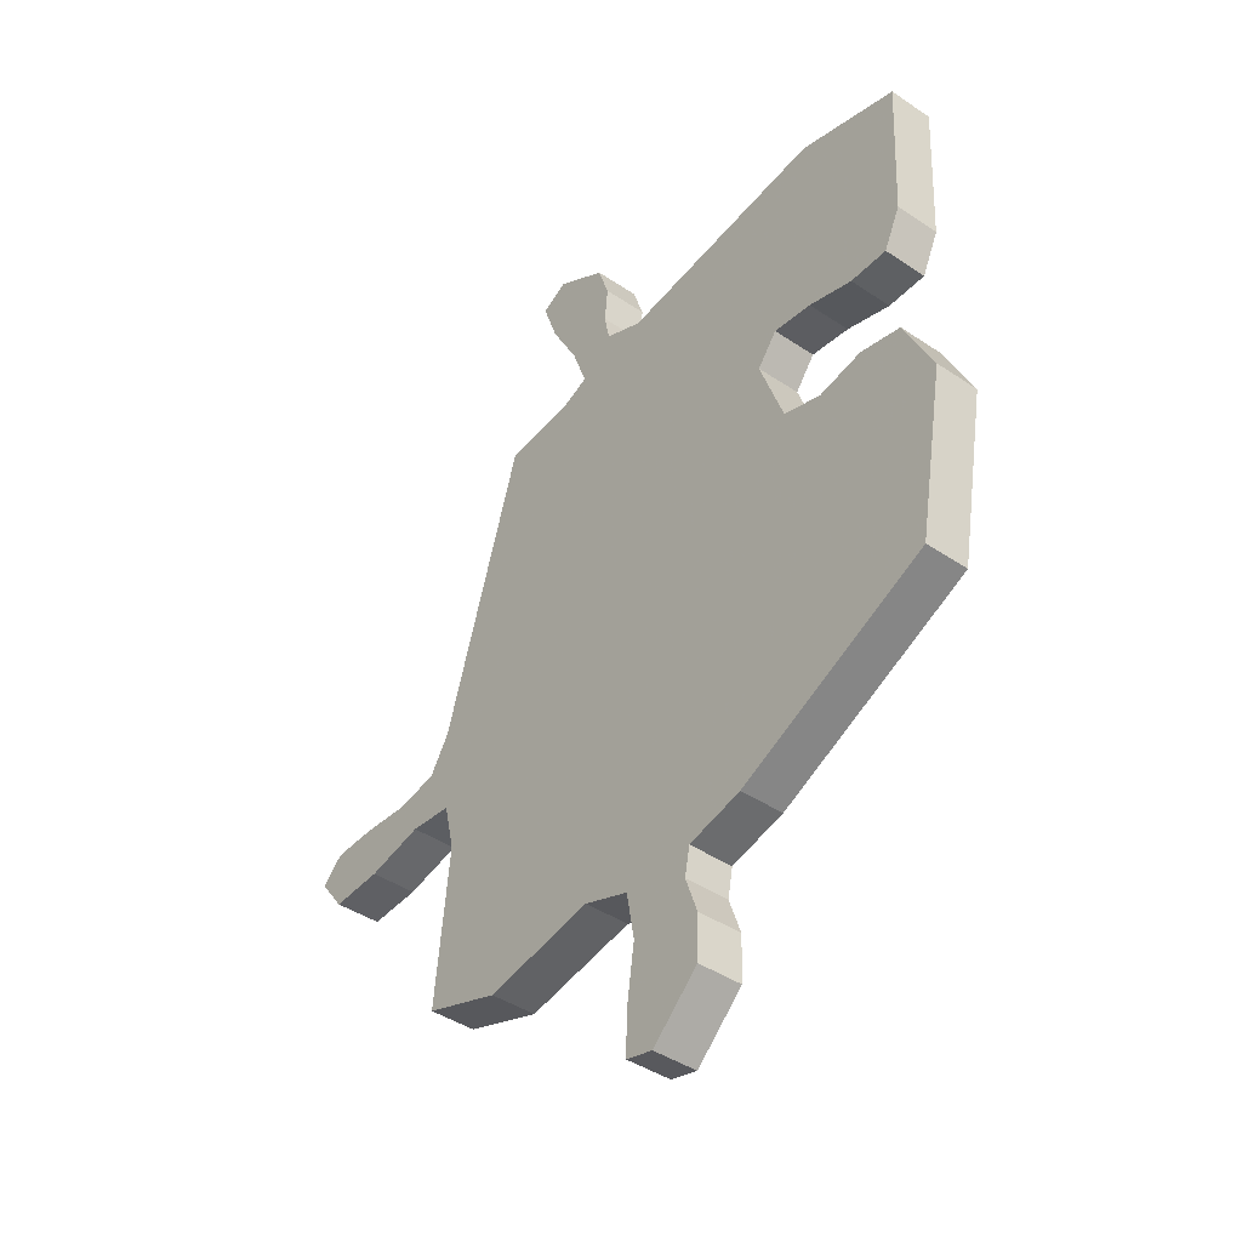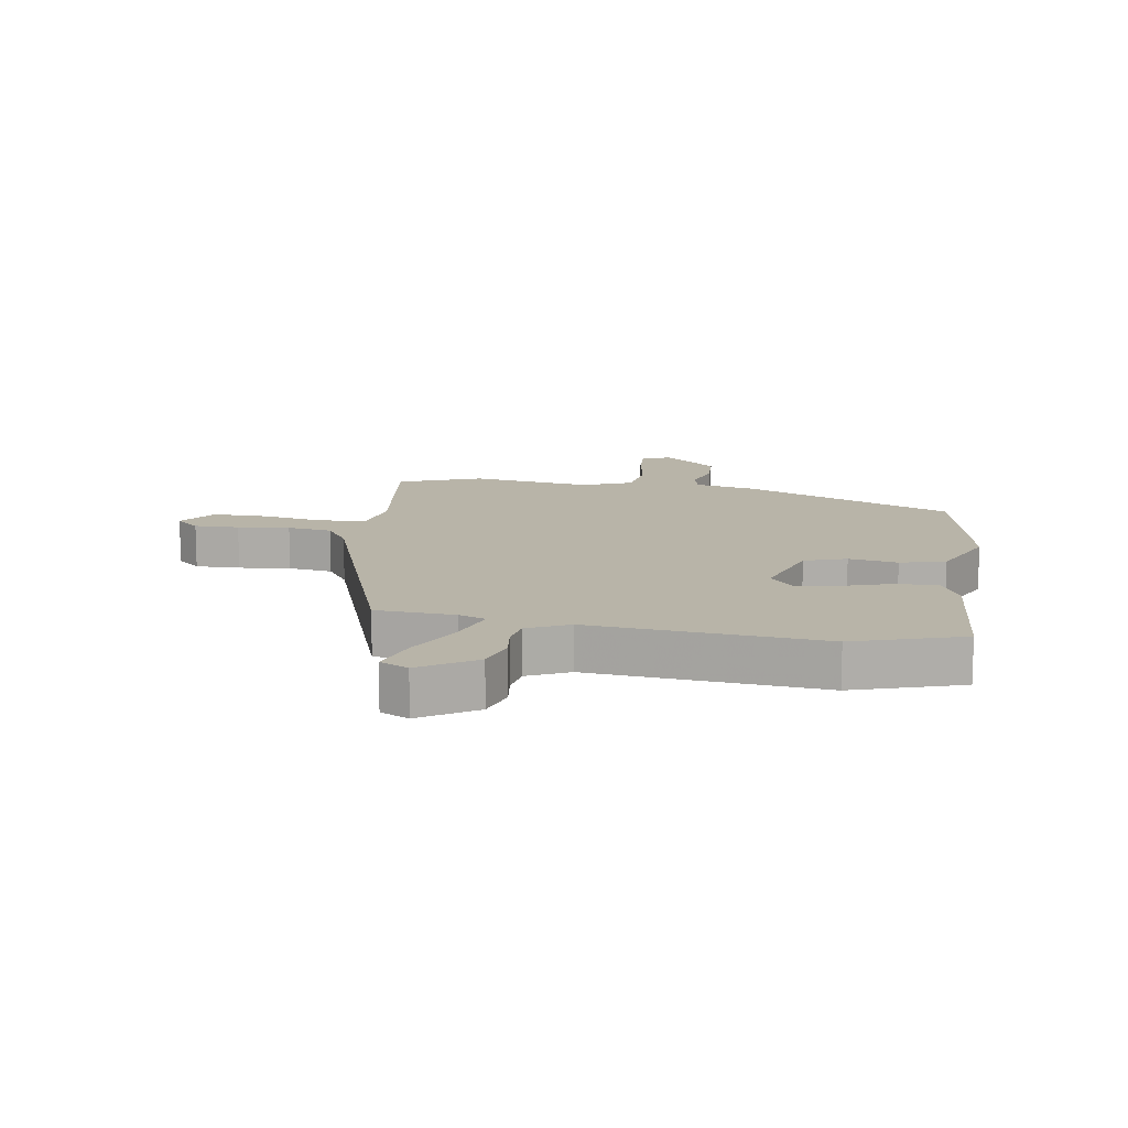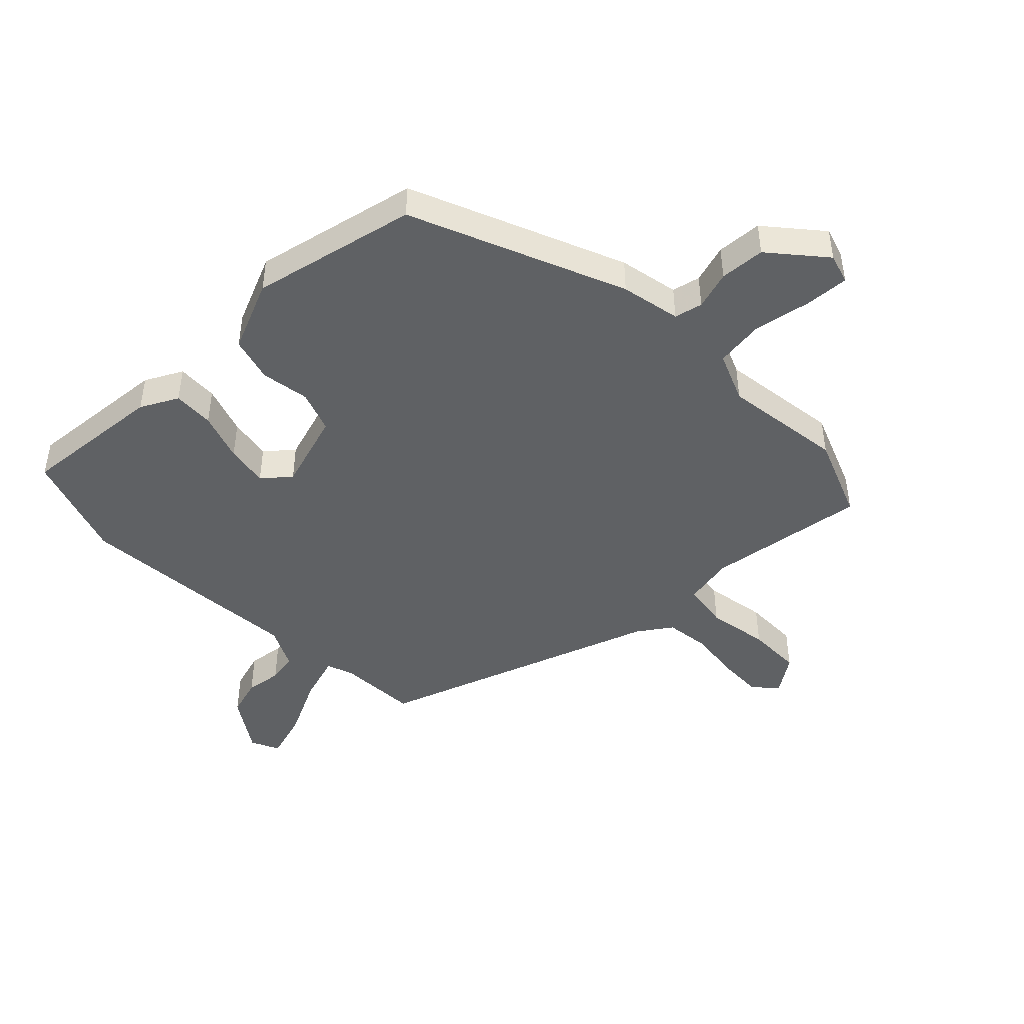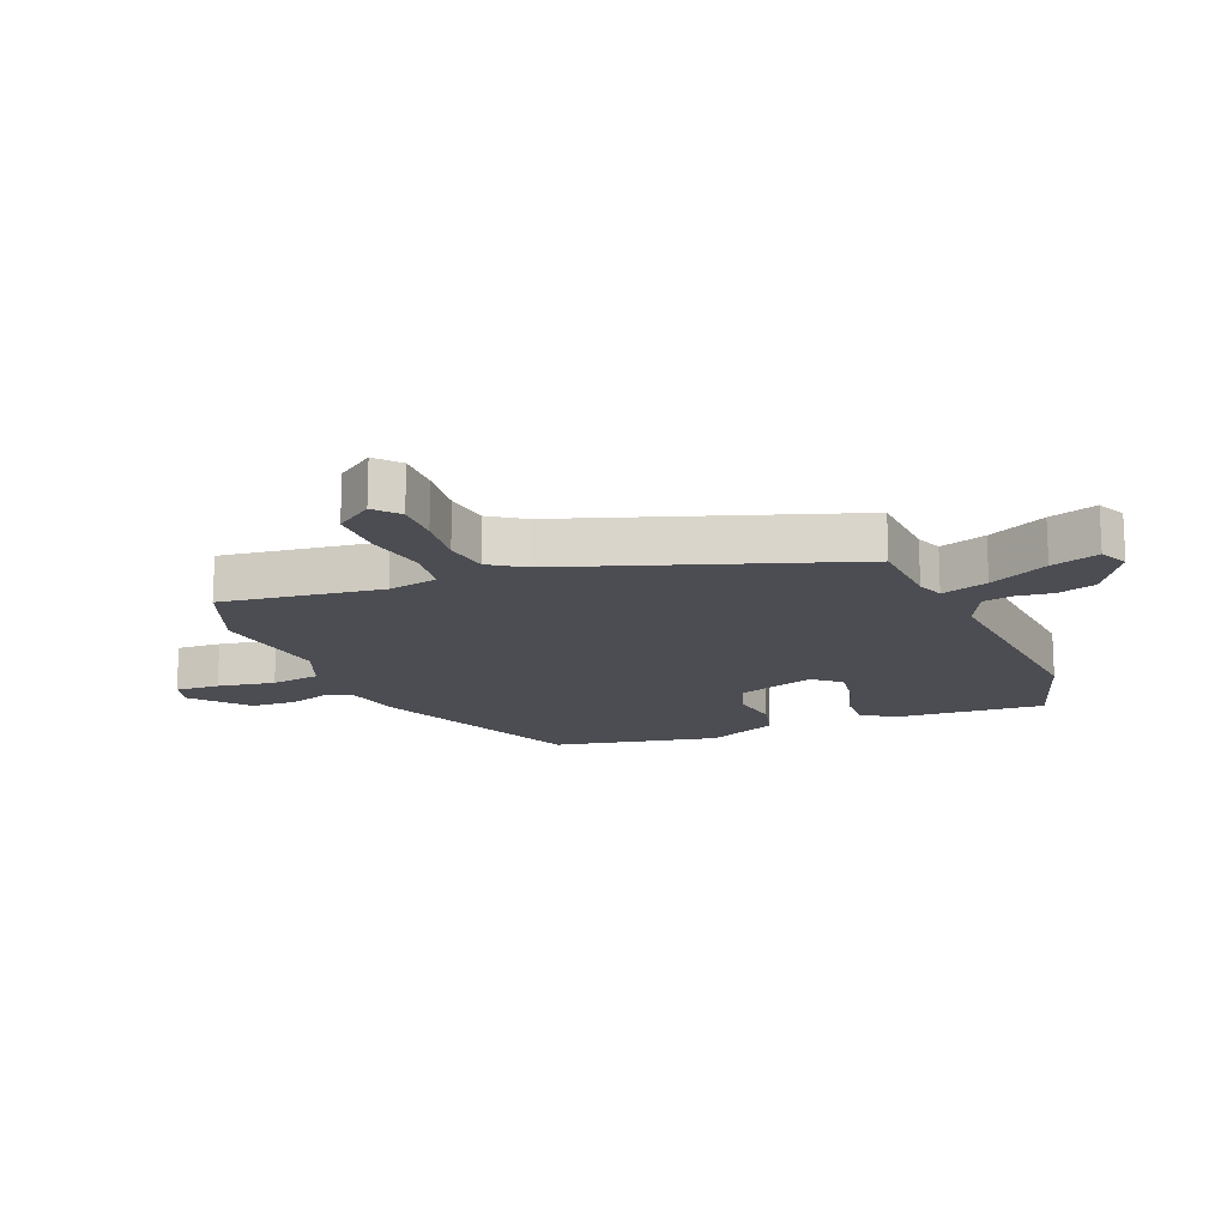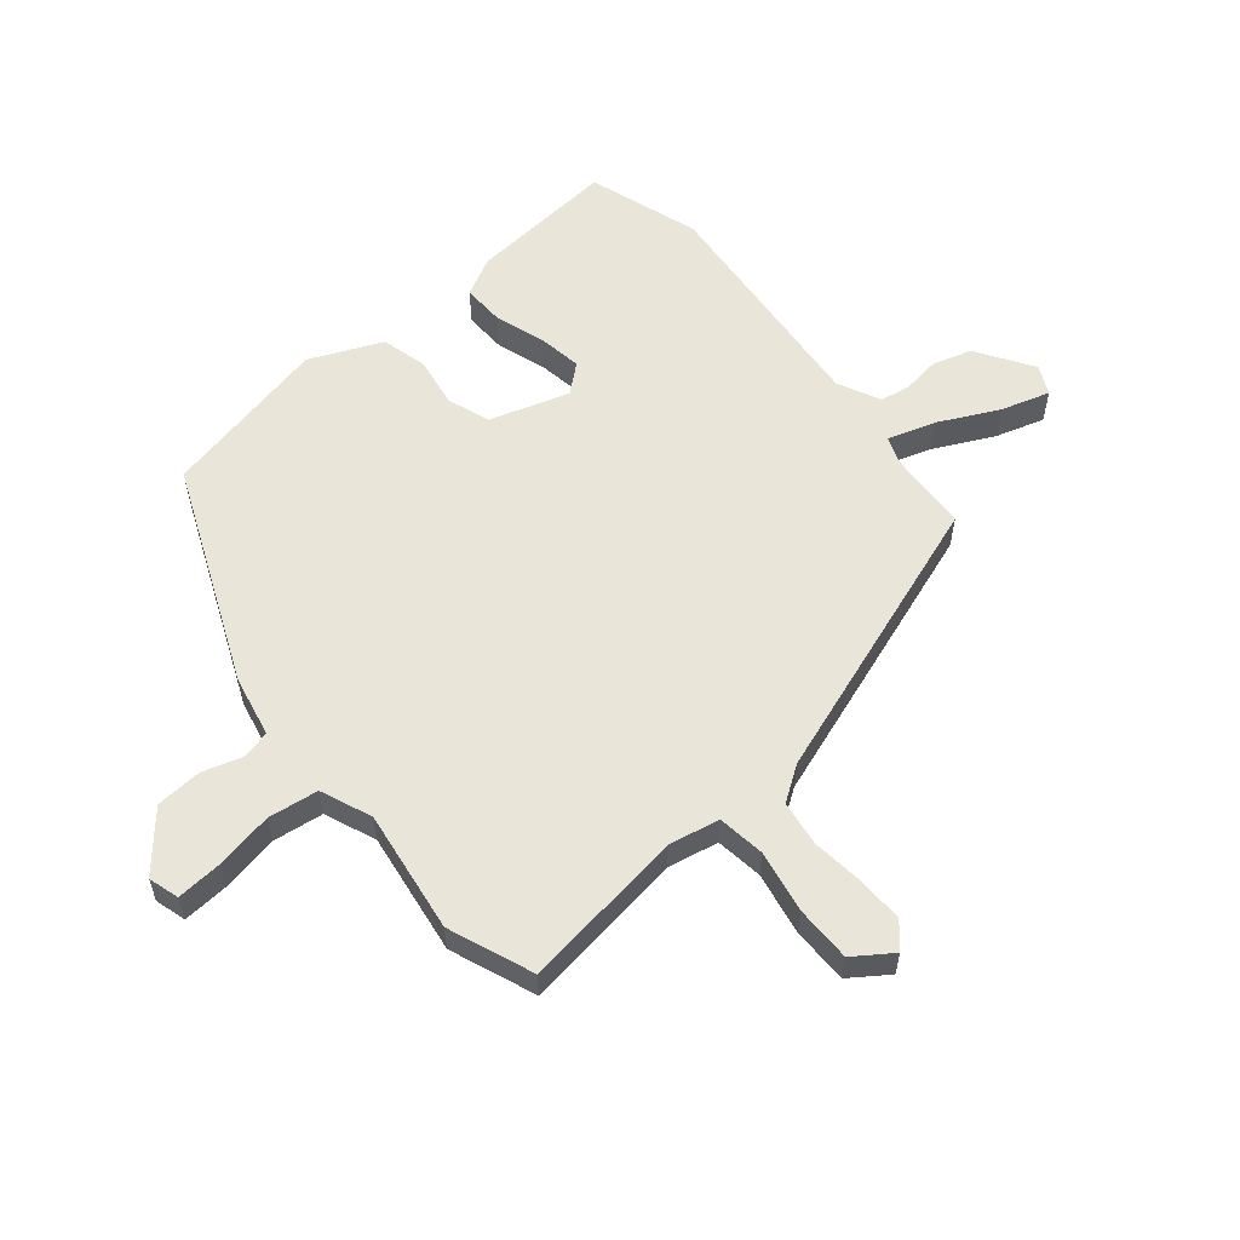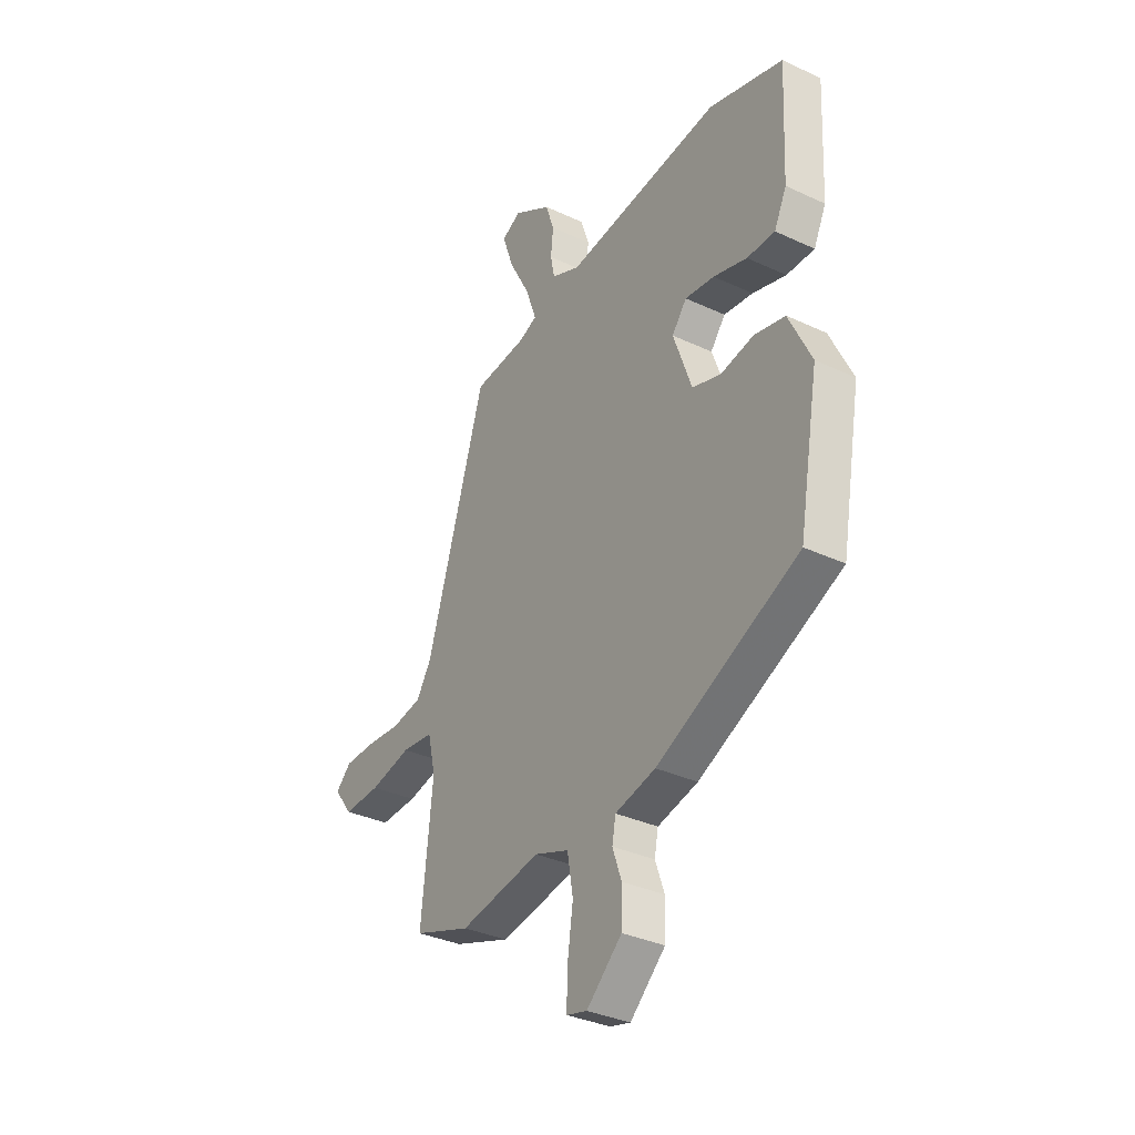
<metadata>
{"format":"obj","ext":"obj","renderer":"f3d","projection":"perspective","resolution":1024,"background":"white","views":[{"elev":-42.3,"azim":51.1,"up":"+Z"},{"elev":13.0,"azim":7.5,"up":"+Y"},{"elev":-45.8,"azim":132.0,"up":"+Y"},{"elev":-16.3,"azim":-69.6,"up":"+Y"},{"elev":57.8,"azim":-131.8,"up":"+Y"},{"elev":-34.0,"azim":57.6,"up":"+Z"}]}
</metadata>
<code>
v -0.366 0.07 -0.547
v -0.505 0.07 -0.498
v -0.477 0.07 -0.233
v -0.496 0.07 -0.151
v -0.573 0.07 -0.143
v -0.674 0.07 -0.165
v -0.765 0.07 -0.168
v -0.81 0.07 -0.108
v -0.772 0.07 -0.072
v -0.698 0.07 -0.071
v -0.612 0.07 -0.078
v -0.539 0.07 -0.065
v -0.503 0.07 -0.008
v -0.358 0.07 0.461
v -0.228 0.07 0.473
v -0.184 0.07 0.491
v -0.211 0.07 0.567
v -0.262 0.07 0.662
v -0.289 0.07 0.74
v -0.243 0.07 0.764
v -0.15 0.07 0.708
v -0.129 0.07 0.646
v -0.135 0.07 0.586
v -0.125 0.07 0.537
v -0.055 0.07 0.506
v 0.324 0.07 0.552
v 0.505 0.07 0.499
v 0.494 0.07 0.26
v 0.464 0.07 0.197
v 0.396 0.07 0.197
v 0.314 0.07 0.221
v 0.243 0.07 0.23
v 0.207 0.07 0.184
v 0.252 0.07 0.057
v 0.322 0.07 0.035
v 0.402 0.07 0.051
v 0.477 0.07 0.034
v 0.532 0.07 -0.081
v 0.483 0.07 -0.356
v 0.137 0.07 -0.517
v 0.039 0.07 -0.541
v 0.03 0.07 -0.588
v 0.052 0.07 -0.651
v 0.05 0.07 -0.726
v -0.036 0.07 -0.805
v -0.086 0.07 -0.792
v -0.084 0.07 -0.719
v -0.07 0.07 -0.624
v -0.084 0.07 -0.543
v -0.168 0.07 -0.512
v -0.366 0 -0.547
v -0.505 0 -0.498
v -0.477 0 -0.233
v -0.496 0 -0.151
v -0.573 0 -0.143
v -0.674 0 -0.165
v -0.765 0 -0.168
v -0.81 0 -0.108
v -0.772 0 -0.072
v -0.698 0 -0.071
v -0.612 0 -0.078
v -0.539 0 -0.065
v -0.503 0 -0.008
v -0.358 0 0.461
v -0.228 0 0.473
v -0.184 0 0.491
v -0.211 0 0.567
v -0.262 0 0.662
v -0.289 0 0.74
v -0.243 0 0.764
v -0.15 0 0.708
v -0.129 0 0.646
v -0.135 0 0.586
v -0.125 0 0.537
v -0.055 0 0.506
v 0.324 0 0.552
v 0.505 0 0.499
v 0.494 0 0.26
v 0.464 0 0.197
v 0.396 0 0.197
v 0.314 0 0.221
v 0.243 0 0.23
v 0.207 0 0.184
v 0.252 0 0.057
v 0.322 0 0.035
v 0.402 0 0.051
v 0.477 0 0.034
v 0.532 0 -0.081
v 0.483 0 -0.356
v 0.137 0 -0.517
v 0.039 0 -0.541
v 0.03 0 -0.588
v 0.052 0 -0.651
v 0.05 0 -0.726
v -0.036 0 -0.805
v -0.086 0 -0.792
v -0.084 0 -0.719
v -0.07 0 -0.624
v -0.084 0 -0.543
v -0.168 0 -0.512
f 45 46 47 48
f 45 48 49
f 42 43 44 45
f 41 42 45 49
f 40 41 49 50
f 38 39 40 50
f 35 36 37 38
f 34 35 38 50
f 28 29 30 31
f 28 31 32
f 25 26 27 28
f 24 25 28 32
f 20 21 22 23
f 20 23 24
f 17 18 19 20
f 16 17 20 24
f 13 14 15
f 13 15 16
f 12 13 16 24
f 8 9 10 11
f 6 7 8 11
f 5 6 11 12
f 4 5 12 24
f 50 1 2 3
f 33 34 50 3
f 24 32 33
f 3 4 24 33
f 98 97 96 95
f 99 98 95
f 95 94 93 92
f 99 95 92 91
f 100 99 91 90
f 100 90 89 88
f 88 87 86 85
f 100 88 85 84
f 81 80 79 78
f 82 81 78
f 78 77 76 75
f 82 78 75 74
f 73 72 71 70
f 74 73 70
f 70 69 68 67
f 74 70 67 66
f 65 64 63
f 66 65 63
f 74 66 63 62
f 61 60 59 58
f 61 58 57 56
f 62 61 56 55
f 74 62 55 54
f 53 52 51 100
f 53 100 84 83
f 83 82 74
f 83 74 54 53
f 1 51 52 2
f 2 52 53 3
f 3 53 54 4
f 4 54 55 5
f 5 55 56 6
f 6 56 57 7
f 7 57 58 8
f 8 58 59 9
f 9 59 60 10
f 10 60 61 11
f 11 61 62 12
f 12 62 63 13
f 13 63 64 14
f 14 64 65 15
f 15 65 66 16
f 16 66 67 17
f 17 67 68 18
f 18 68 69 19
f 19 69 70 20
f 20 70 71 21
f 21 71 72 22
f 22 72 73 23
f 23 73 74 24
f 24 74 75 25
f 25 75 76 26
f 26 76 77 27
f 27 77 78 28
f 28 78 79 29
f 29 79 80 30
f 30 80 81 31
f 31 81 82 32
f 32 82 83 33
f 33 83 84 34
f 34 84 85 35
f 35 85 86 36
f 36 86 87 37
f 37 87 88 38
f 38 88 89 39
f 39 89 90 40
f 40 90 91 41
f 41 91 92 42
f 42 92 93 43
f 43 93 94 44
f 44 94 95 45
f 45 95 96 46
f 46 96 97 47
f 47 97 98 48
f 48 98 99 49
f 49 99 100 50
f 50 100 51 1

</code>
